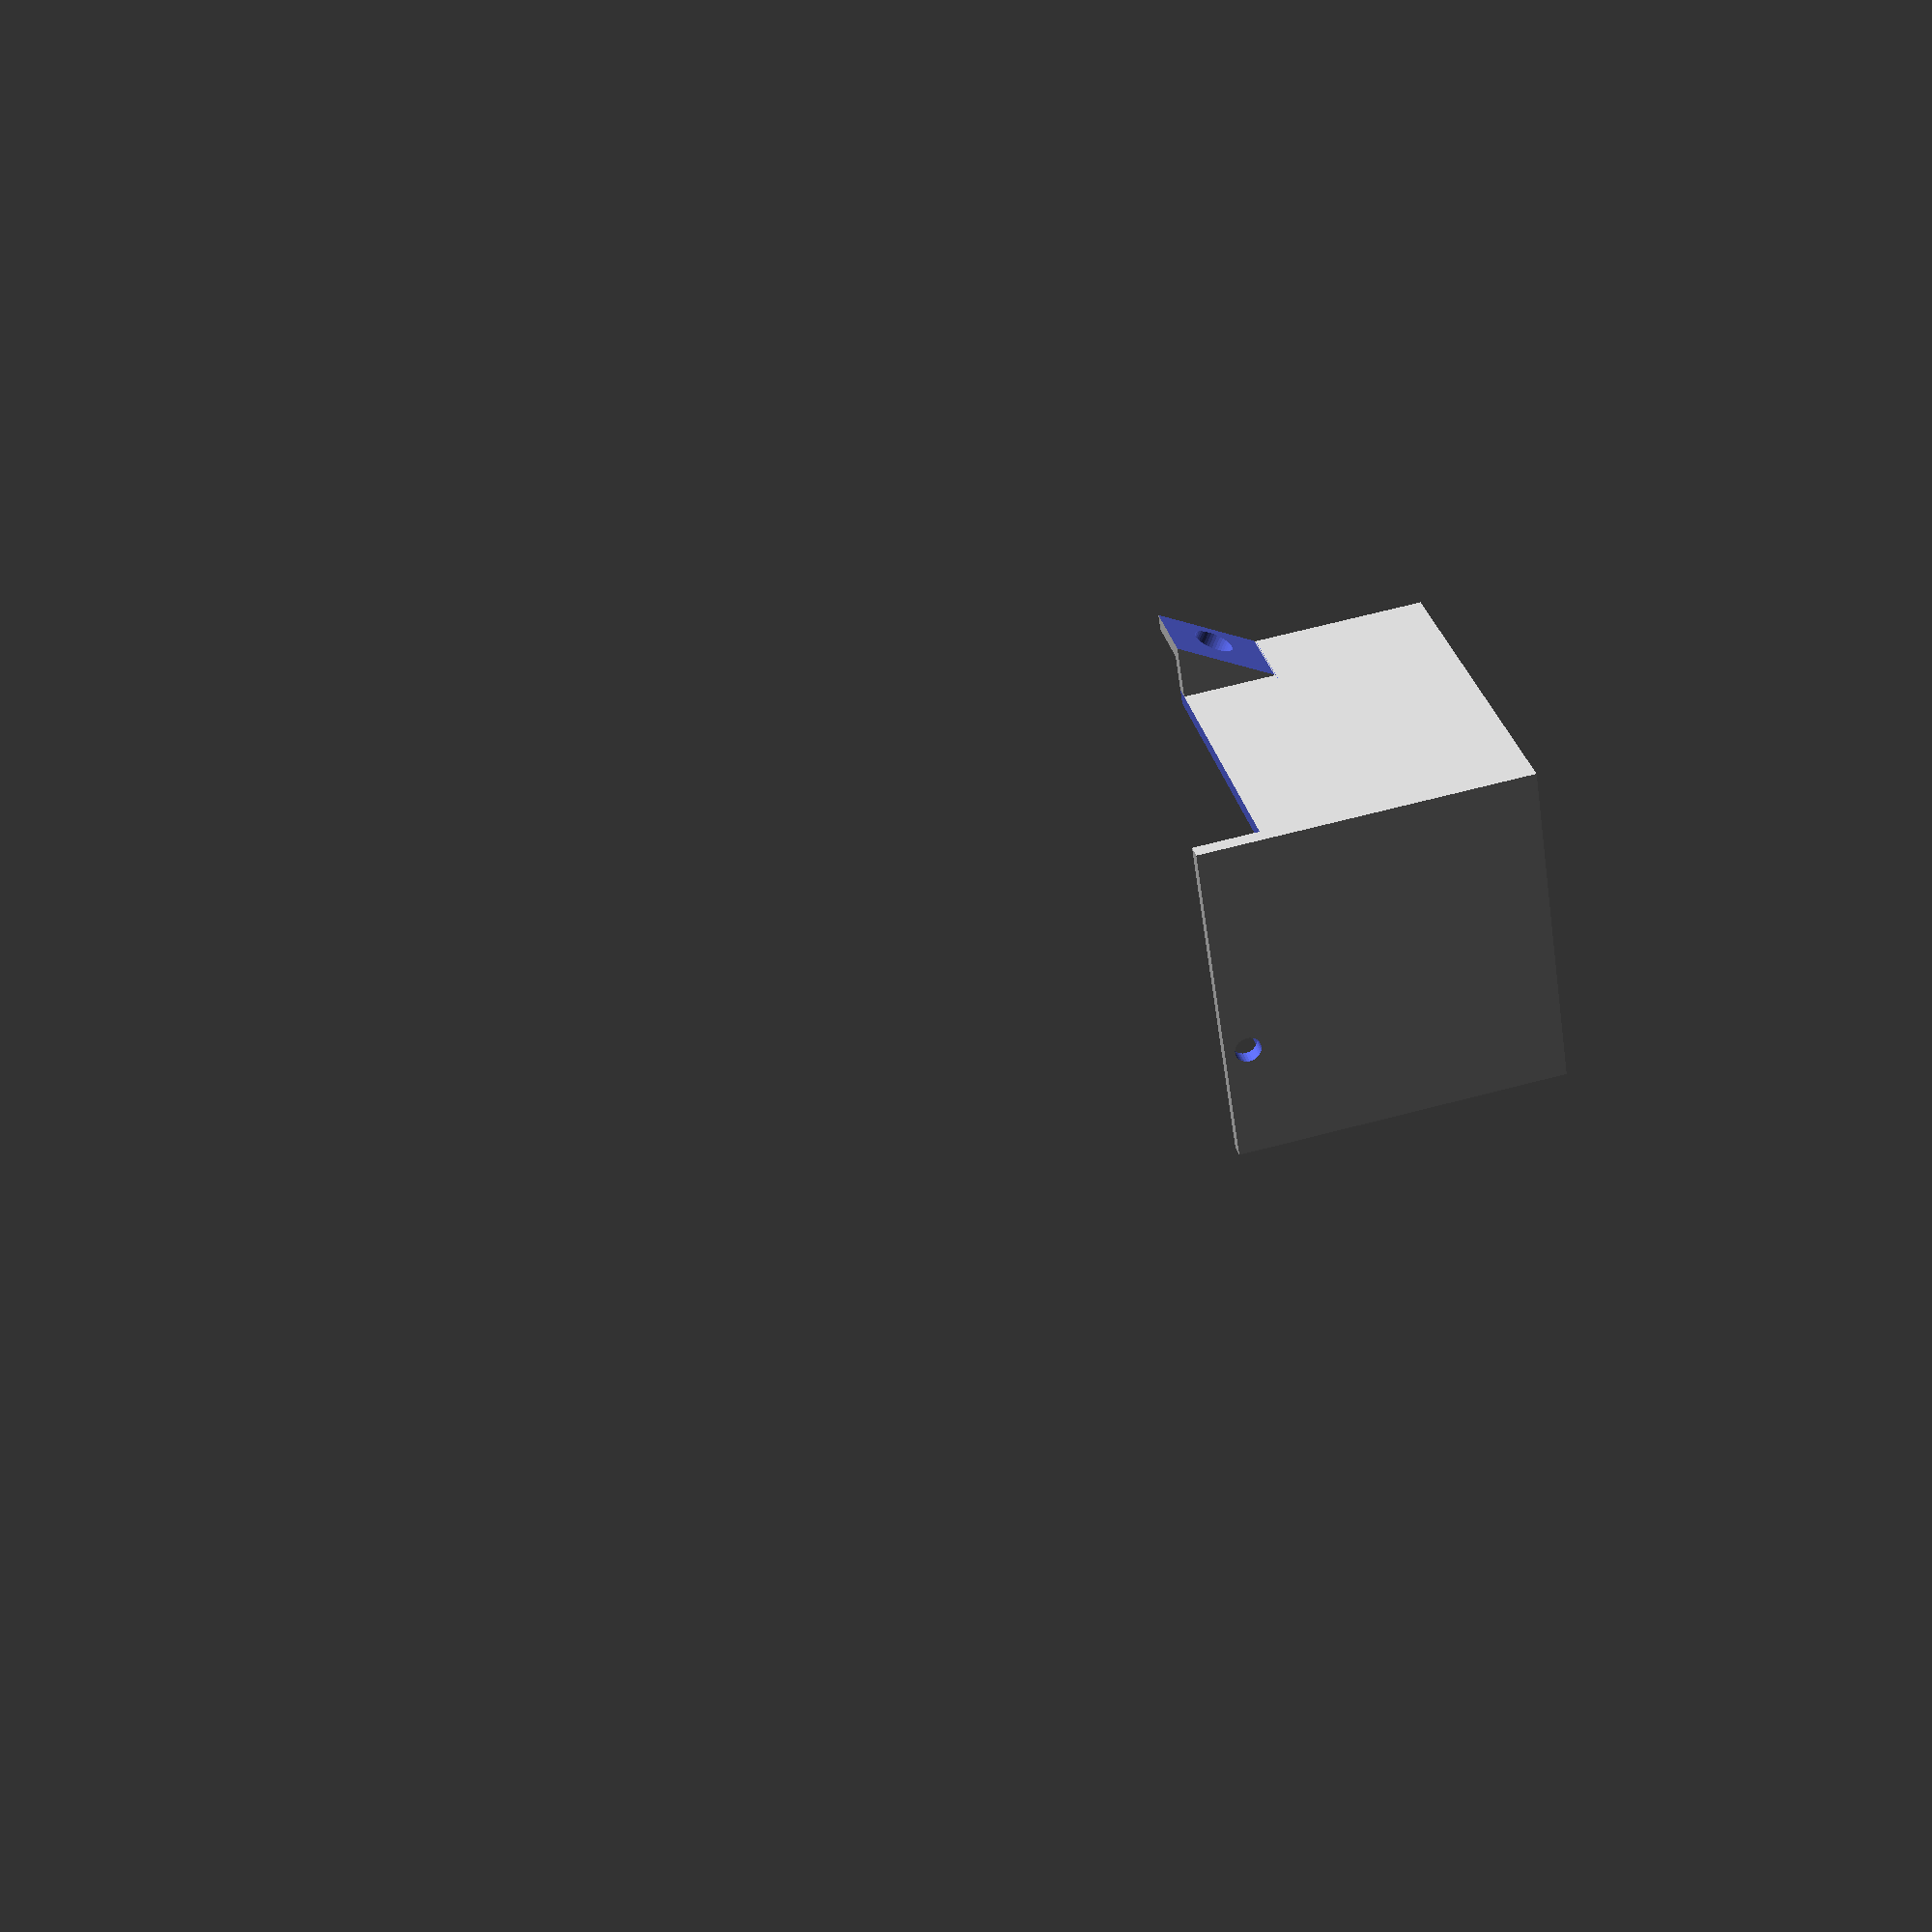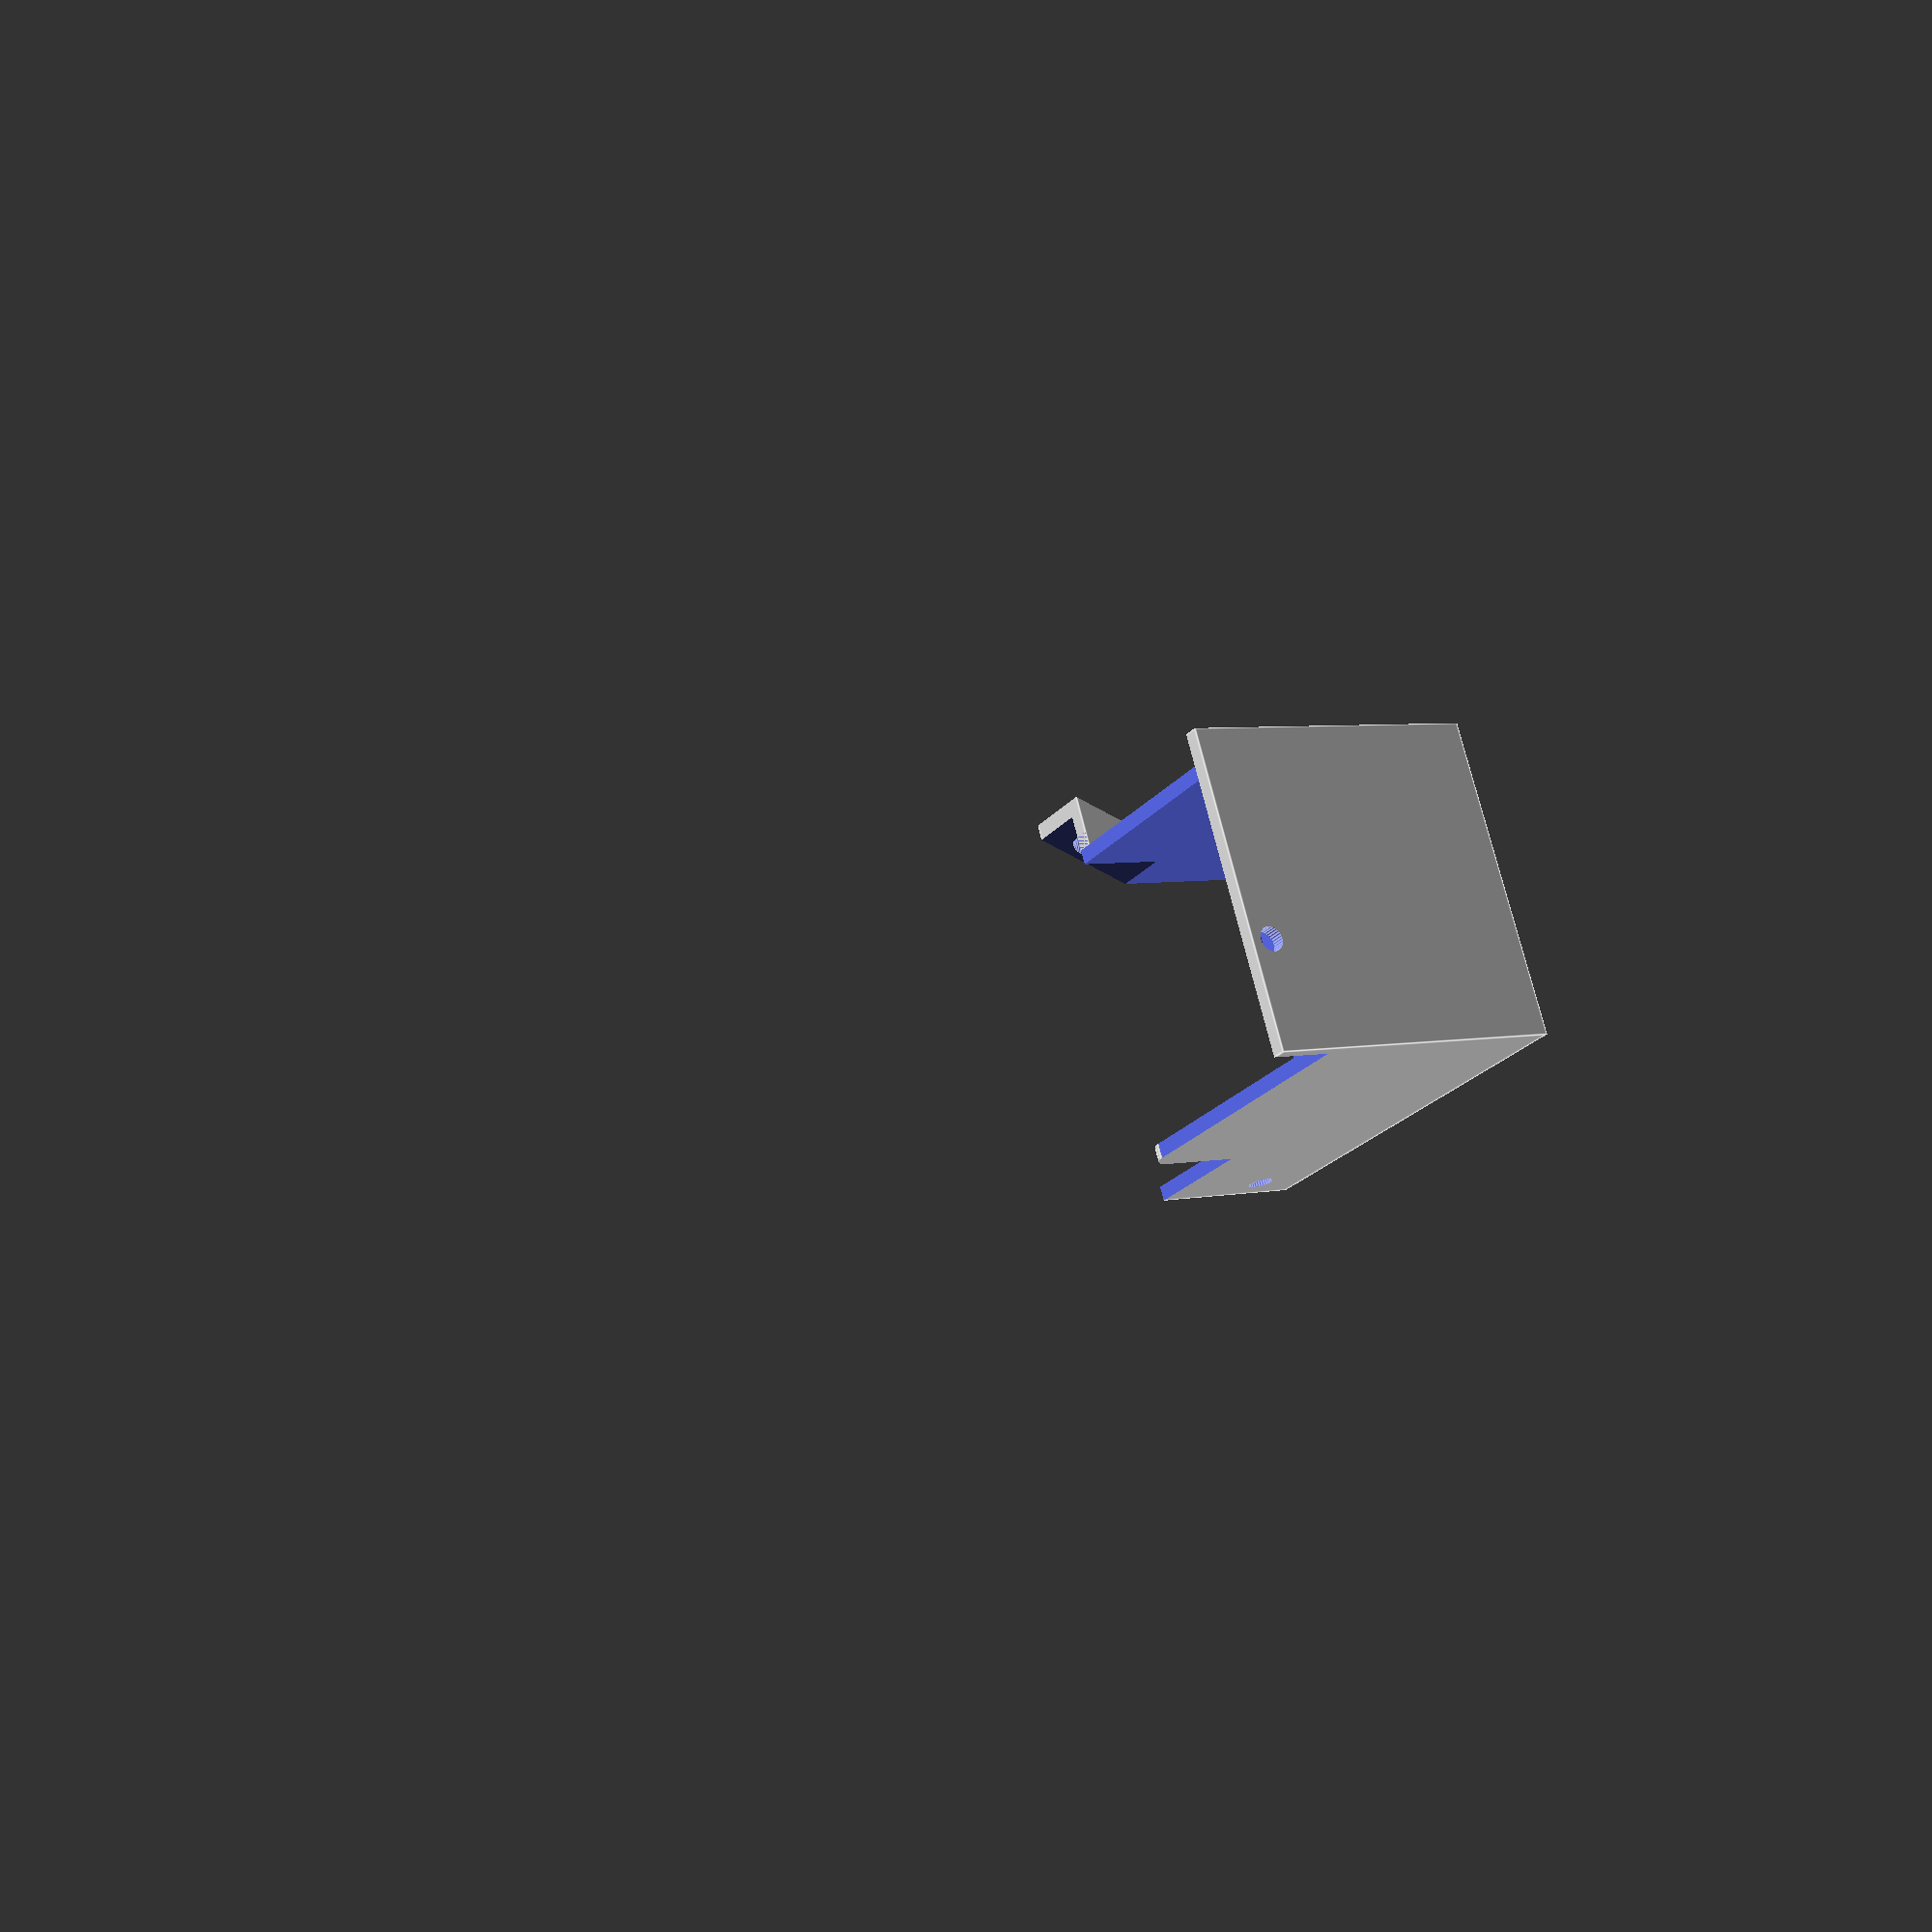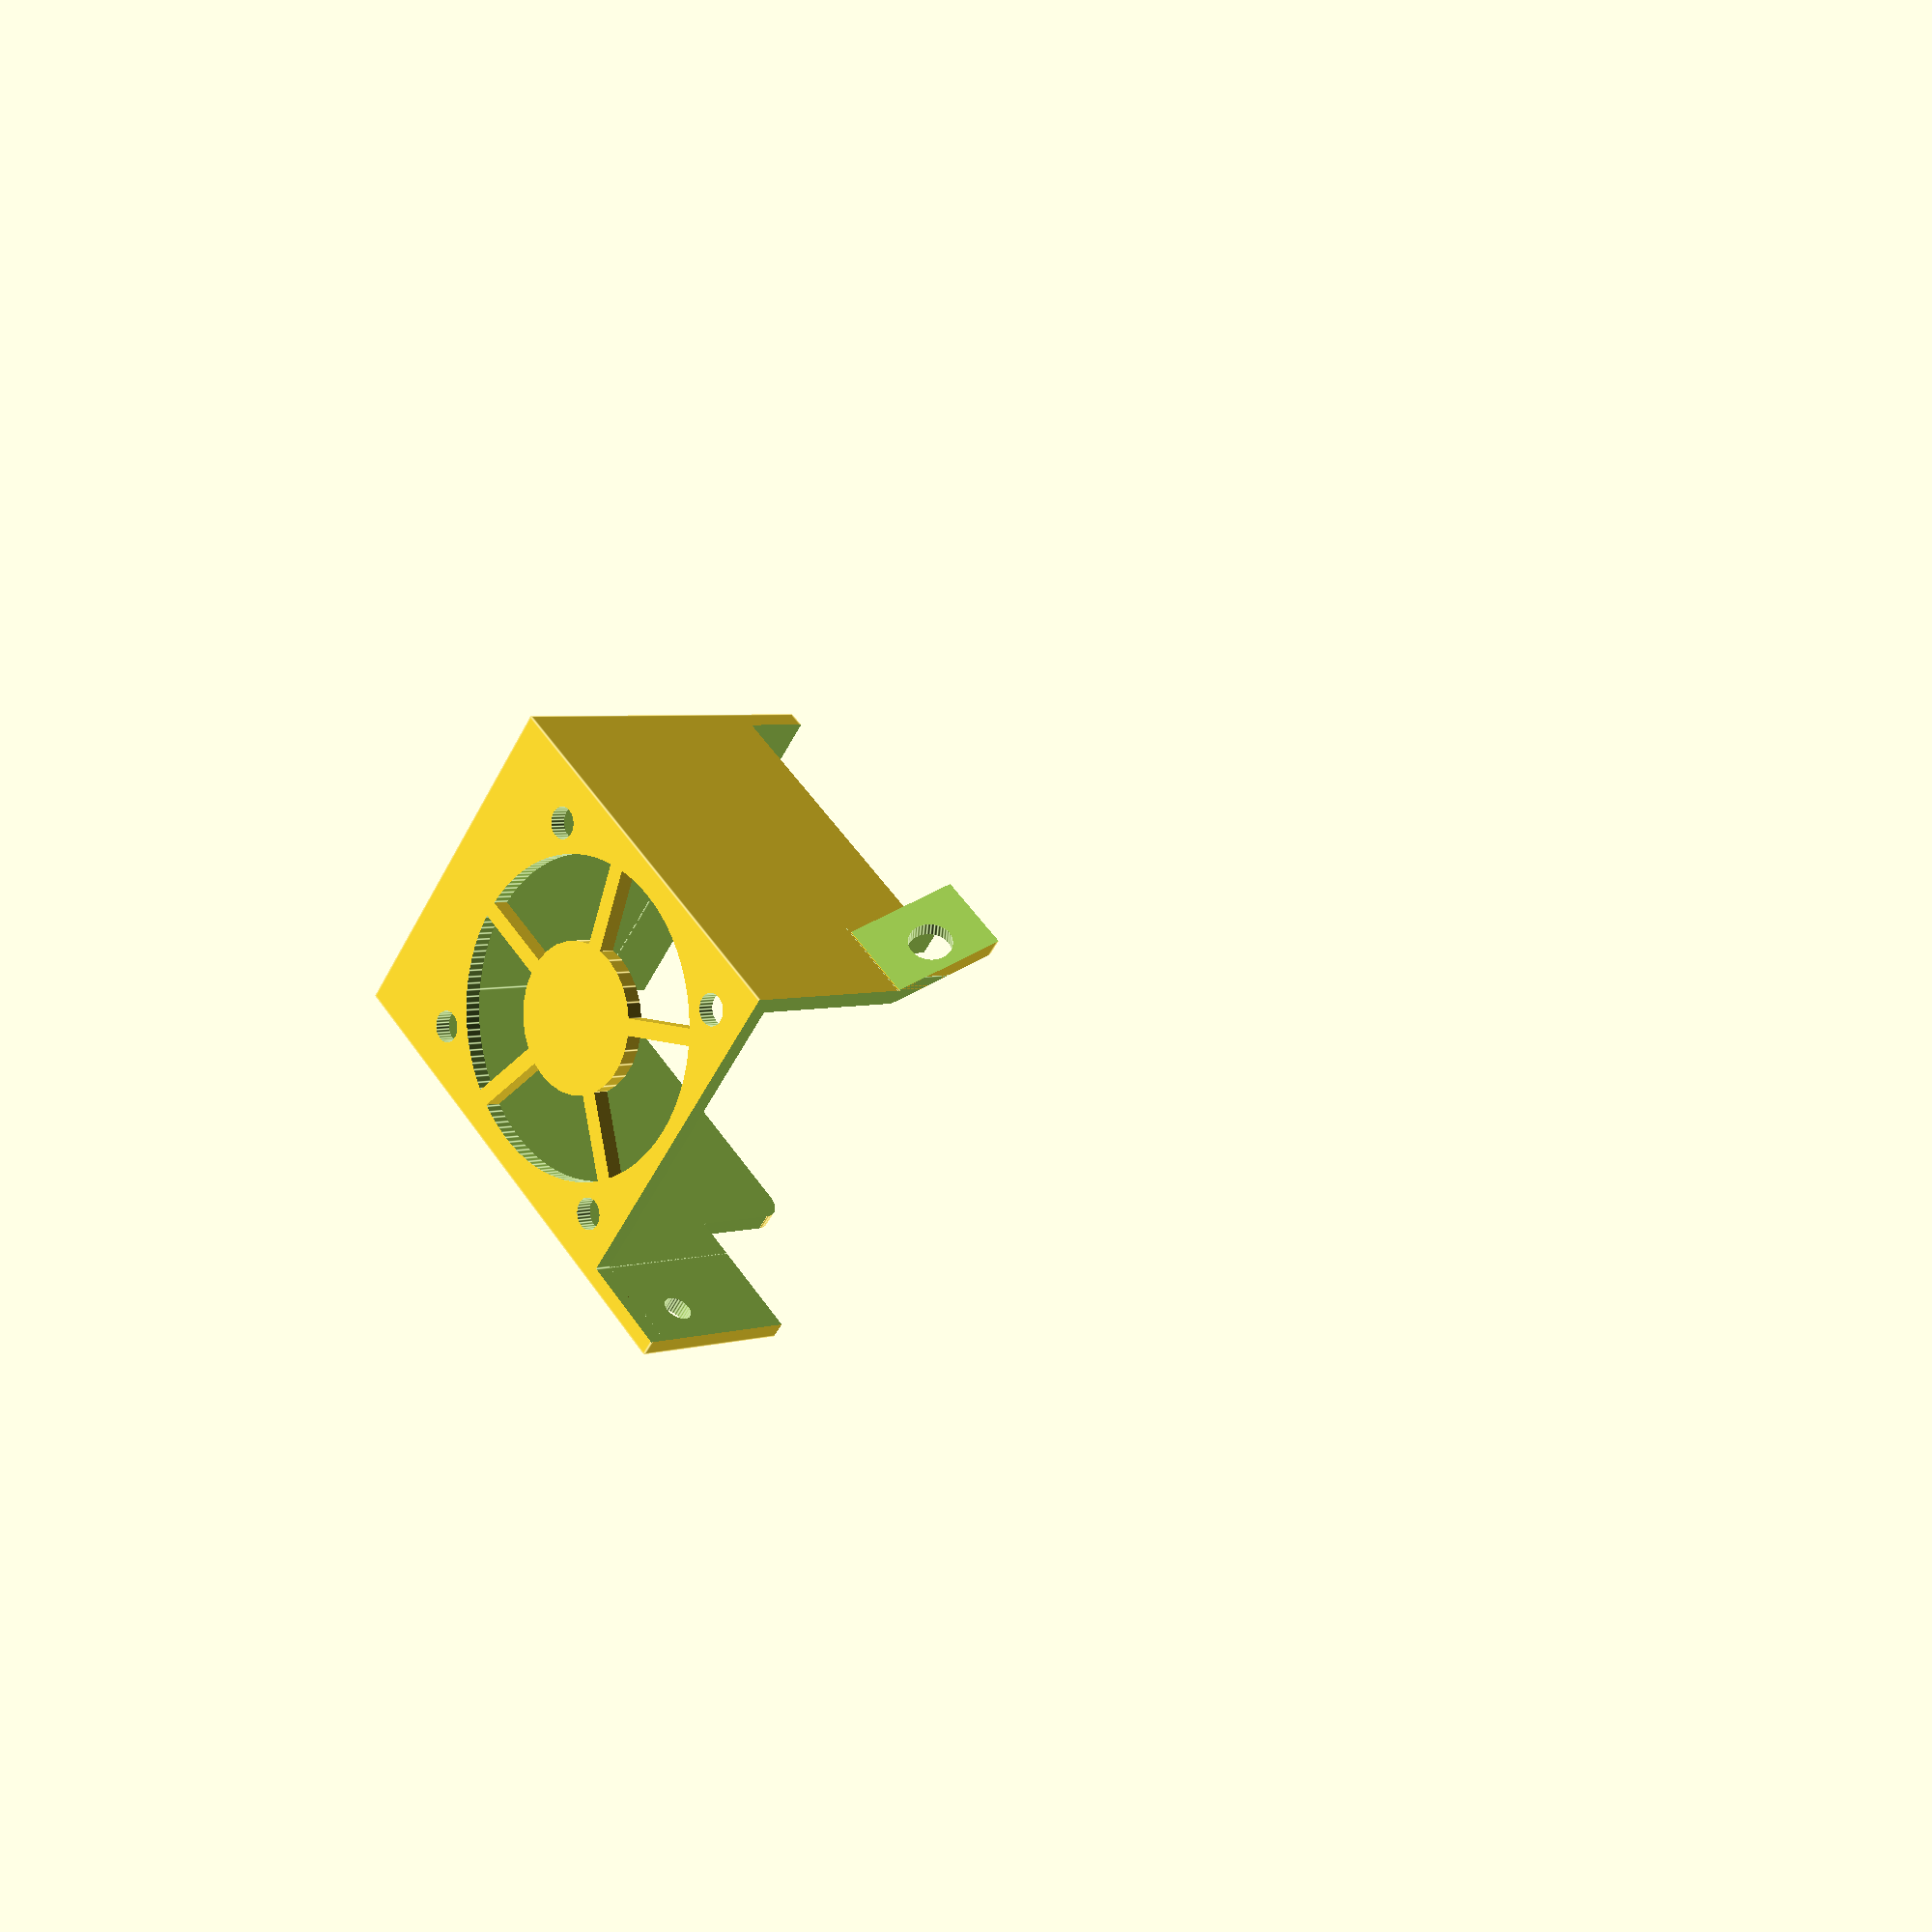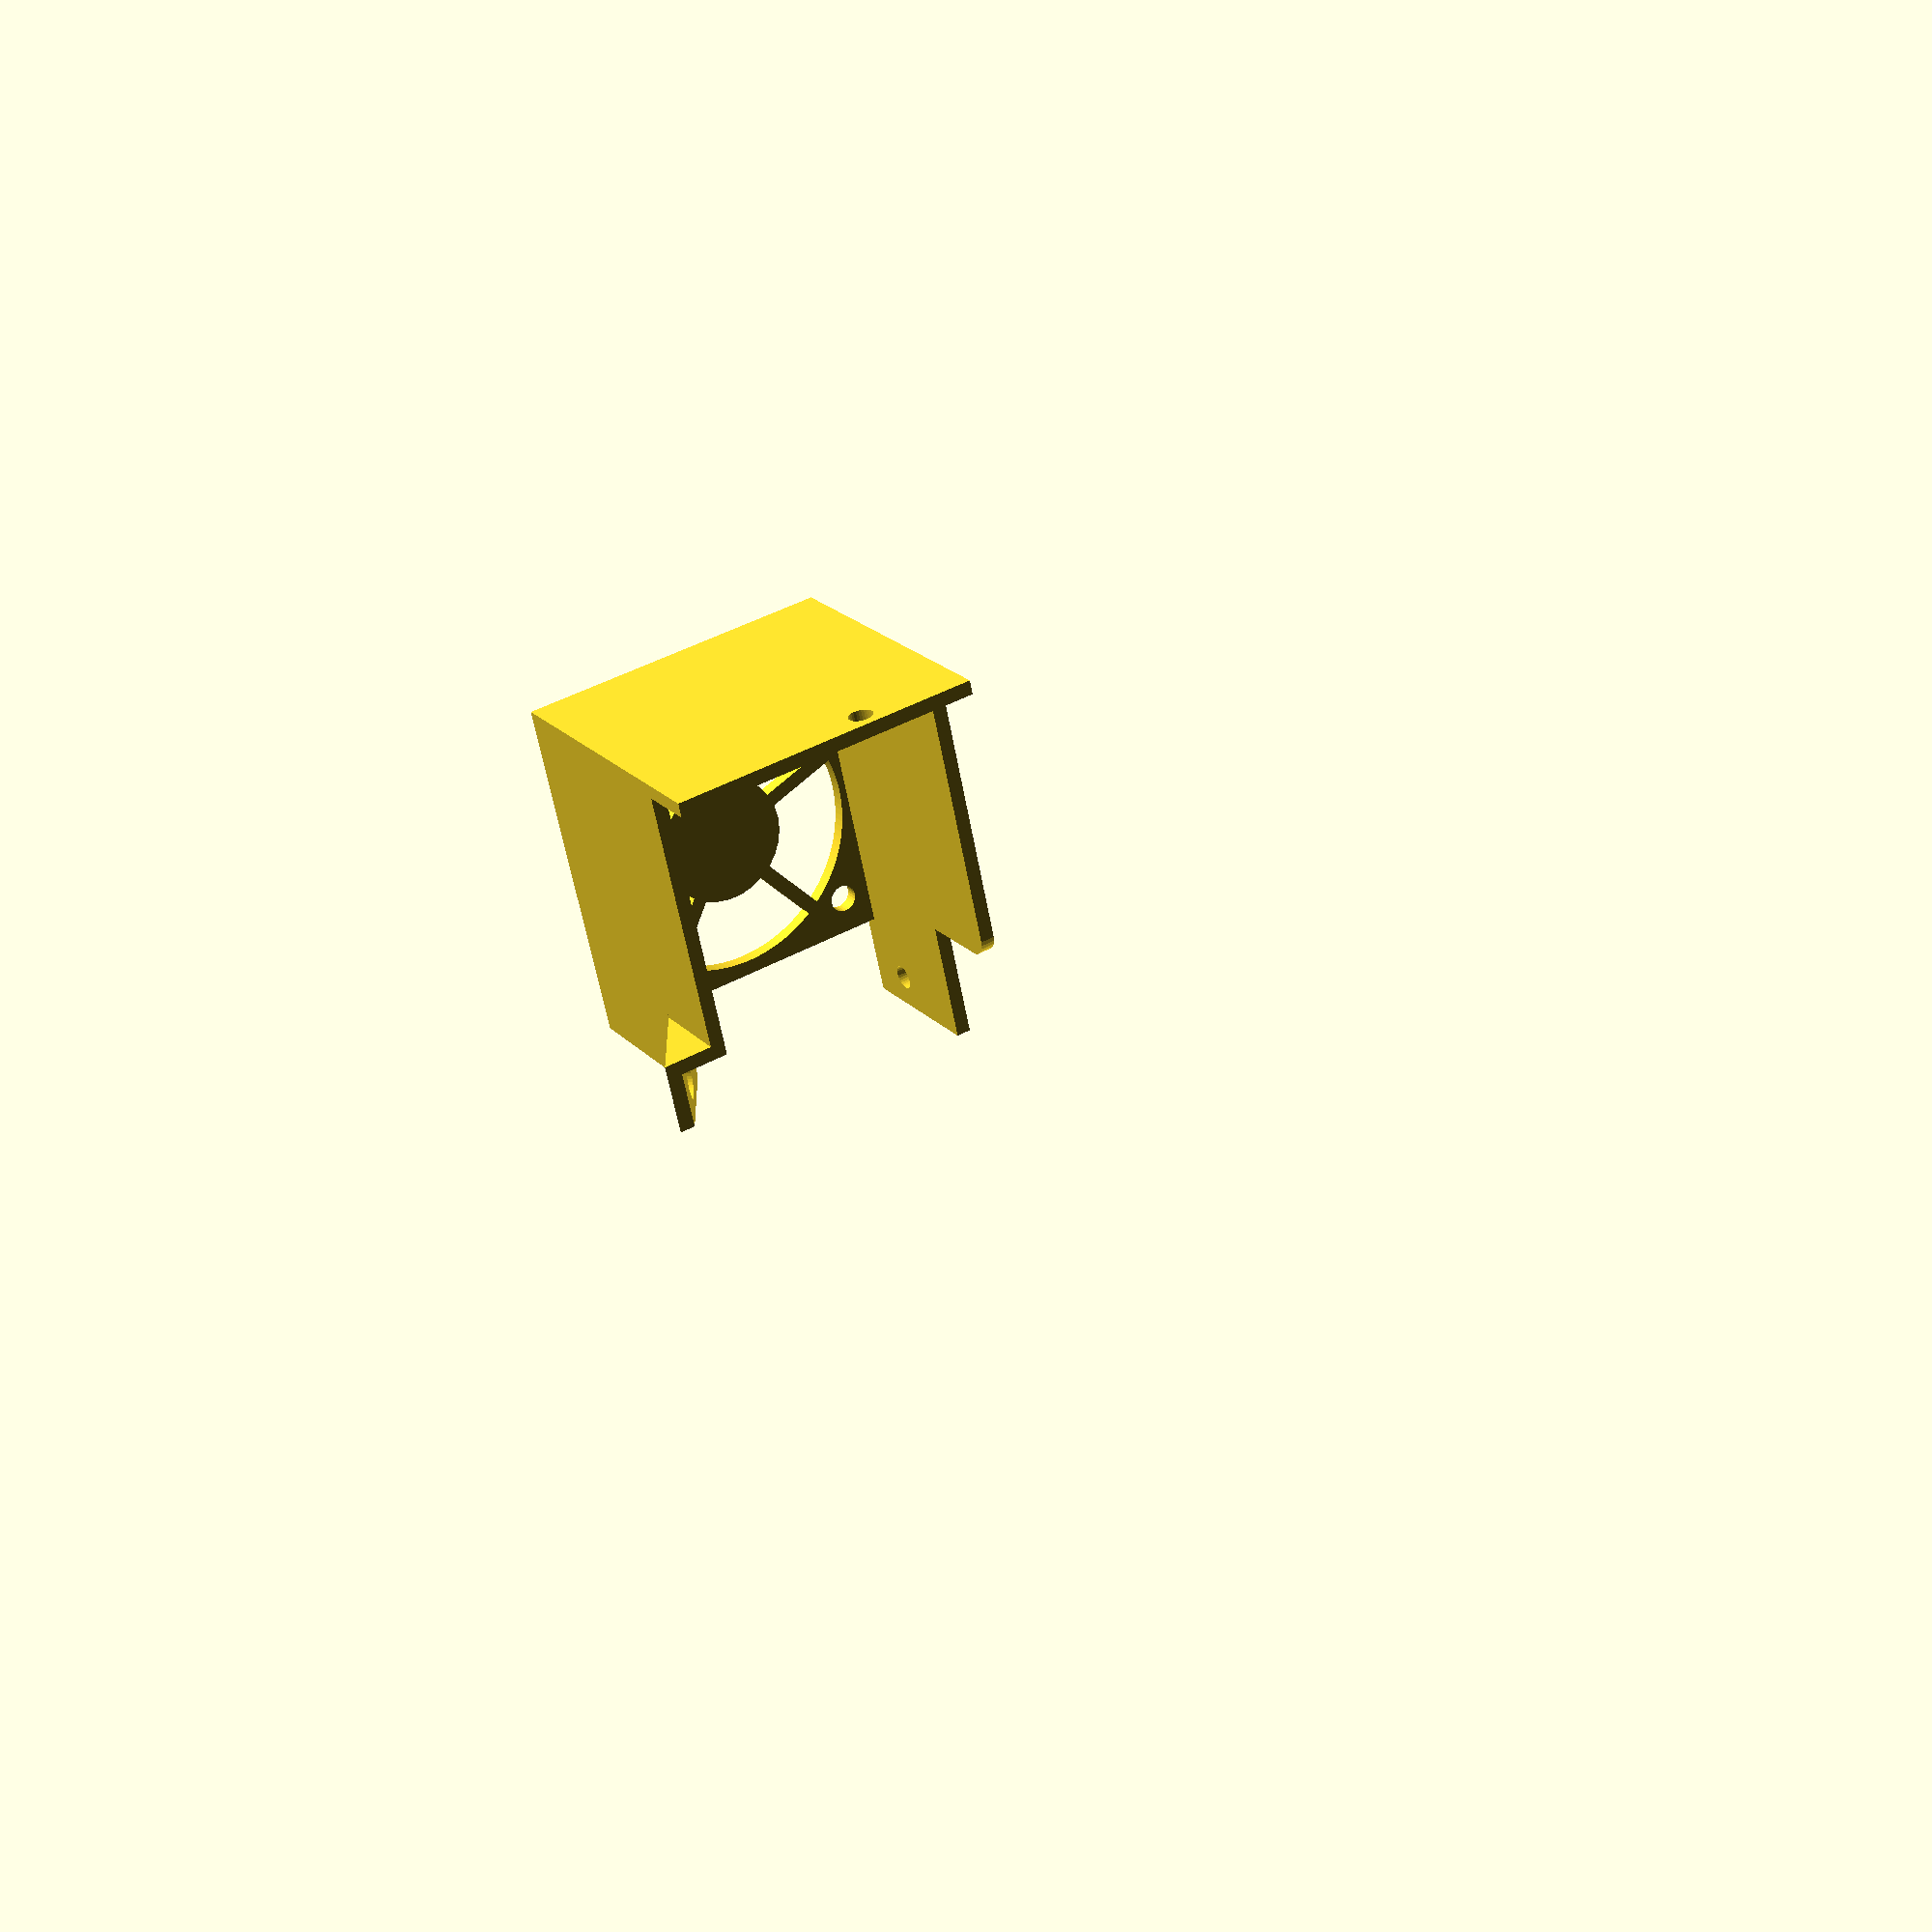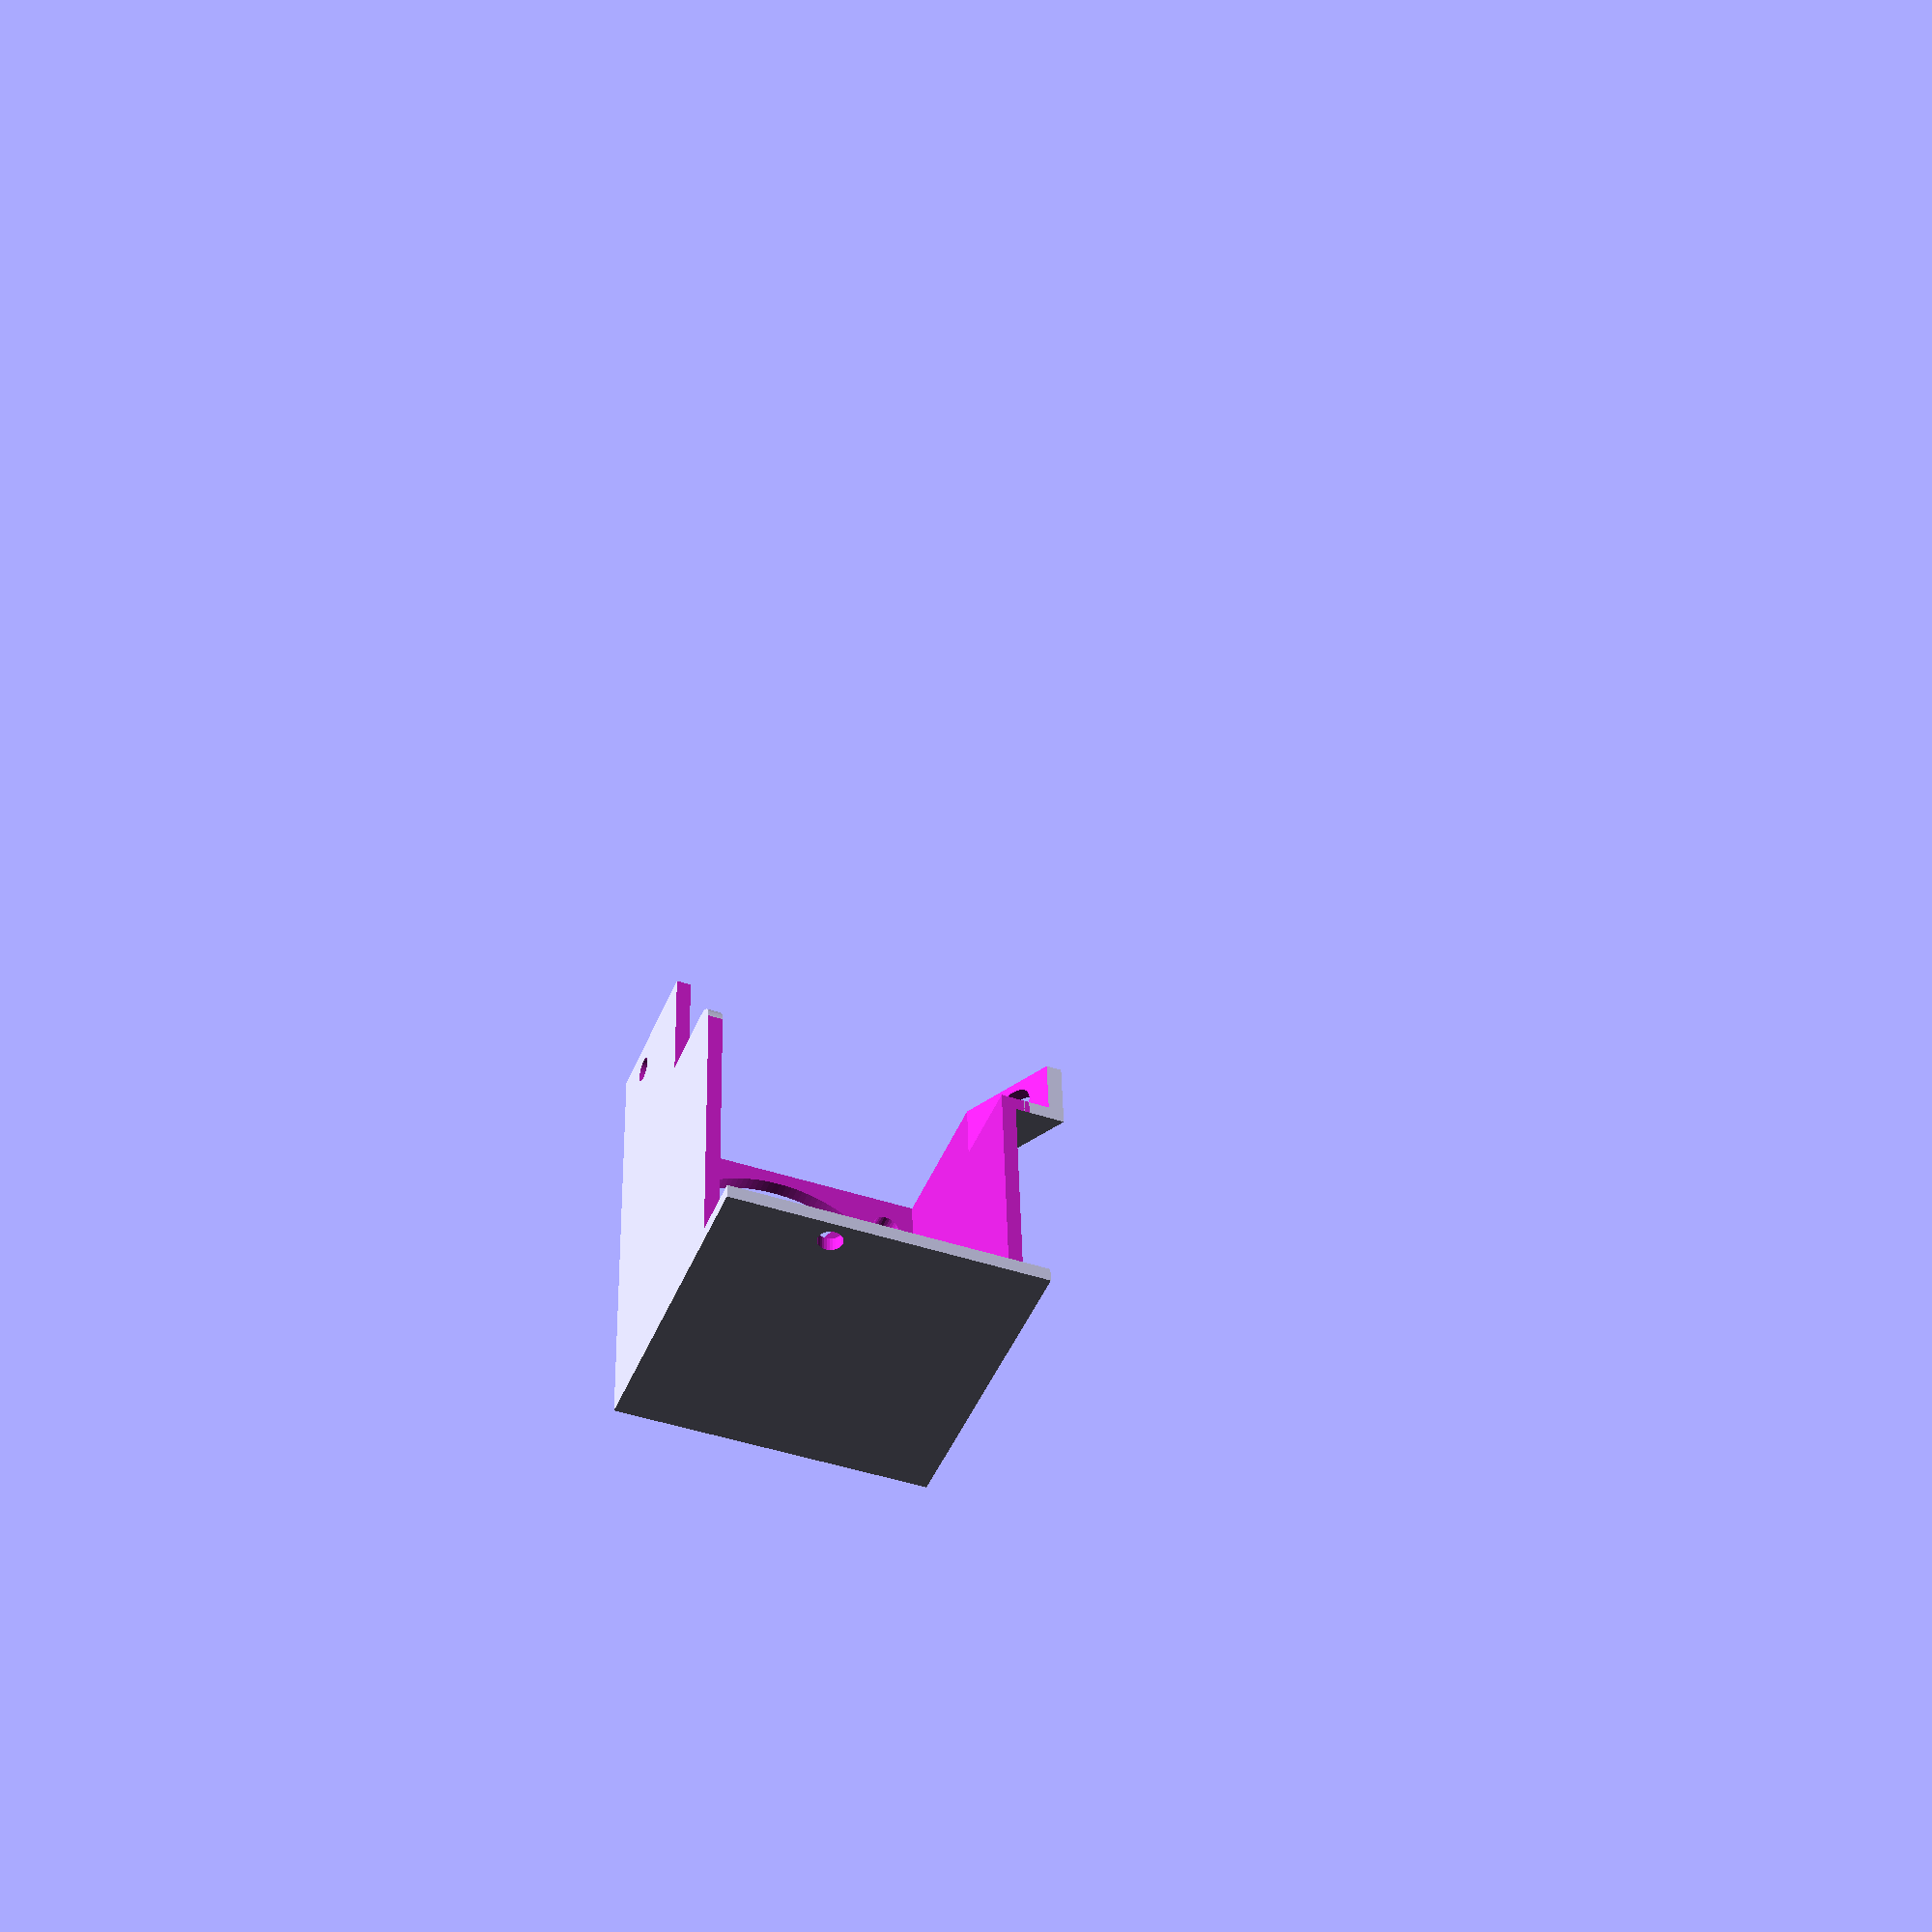
<openscad>
wall=2;
innerX=40;
innerY=59;
innerZ=43-wall;
dZ=32.5;
solidY=47;
stepY=17;
stepZ=19;
screw1X=27;
screw1Z=innerZ-3+wall;
screw2Y=4.5;
screw2Z=7.5;
fanX=wall+innerX/2;
fanY=33;
flapZ=12;
flapY=10;
flapA=60;
flapX=60;
lug=2.5;

PSUFanHousing();
//Flap();

module PSUFanHousing()
{
	difference()
	{
		union()
		{
			cube([innerX+2*wall,innerY+wall,innerZ+wall]);
			translate([-flapZ+1,innerY-solidY,dZ-flapZ+wall])
				cube([flapZ,flapY,flapZ]);
		}
		translate([wall,-1,wall])
			cube([innerX,innerY+1,innerZ+2*wall]);
		translate([-wall,-1,wall+dZ])
			cube([innerX+4*wall,innerY+1,innerZ+2*wall]);
		translate([-wall,-1,-3*wall])
			cube([innerX+2*wall,1+innerY-solidY,2*innerZ]);
		translate([5*wall,-1,stepZ+wall])
			cube([innerX,stepY+1,innerZ+2*wall]);
		translate([innerX,stepY,dZ+wall])
			CornerRadius(thick=10,rad=3);
		translate([screw1X+wall,innerY/2,screw1Z])
			rotate([90,0,0])
				cylinder(h=200,r=1.7,$fn=30,center=true);
		translate([screw1X,screw2Y,screw2Z])
			rotate([0,90,0])
				cylinder(h=200,r=1.7,$fn=30,center=true);
		translate([fanX, fanY, 0])
			Fan();
		translate([-flapZ+1.3+wall,innerY-solidY-1,1.55*flapZ+dZ-flapZ+wall])	
		{
			rotate([0,flapA,0])
				cube([2*flapZ, flapY-wall+1, 2*flapZ]);
			translate([-2.005*flapZ, -2, -flapZ+wall])
				rotate([0,flapA,0])
					cube([2*flapZ, flapY-wall+6, 2*flapZ]);
			translate([0,flapY/2, 0])
				rotate([0,90-flapA,0])
					cylinder(h=10*wall, r=lug, center=true, $fn=40);
		}
		translate([-flapZ+1.3+wall,innerY-solidY-1,1.55*flapZ+dZ-flapZ+wall])
			translate([3*wall,flapY/2, -flapZ])
				rotate([0,flapA,0])
					cylinder(h=10*wall, r=1.05*lug, center=true, $fn=40);
	}
}

module Flap()
{
	union()
	{
		cube([flapX, flapY, wall]);
		translate([flapZ+0.5,0,0])
			cube([flapX-flapZ, flapY, 2*wall]);
		translate([flapZ/2, flapY/2+wall/2, 0])
		difference()
		{
			cylinder(h=3*wall, r1=lug, r2=1.1*lug, $fn=40);
			cube([20,1.3,50],center=true,$fn=30);
		}
	}
}

module Fan()
{
	union()
	{
		difference()
		{
			cylinder(h=50,r=38/2,center=true,$fn=150);
			cylinder(h=60,r=9,center=true,$fn=30);
			for(a=[0:4])
				rotate([0,0,a*72])
				{
					translate([-wall/2,0,-30])
						cube([wall,50,200]);
				}
		}
		for(x=[-1,1]) for(y=[-1,1])
			translate([x*16,y*16,0])
				cylinder(h=50,r=1.9,center=true,$fn=30);
	}
}


module CornerRadius(thick=10,rad=5)
{
	rotate([90,0,0])
	translate([-thick/2,-rad,-rad])
	difference()
	{
		cube([thick,2*rad,2*rad]);
		rotate([0,90,0])
			cylinder(h=3*thick,r=rad,center=true,$fn=30);
	}
}
</openscad>
<views>
elev=293.8 azim=54.7 roll=75.2 proj=p view=solid
elev=175.6 azim=244.8 roll=123.8 proj=p view=edges
elev=356.6 azim=50.2 roll=222.9 proj=p view=edges
elev=158.7 azim=167.7 roll=210.5 proj=p view=solid
elev=47.3 azim=178.5 roll=338.0 proj=p view=wireframe
</views>
